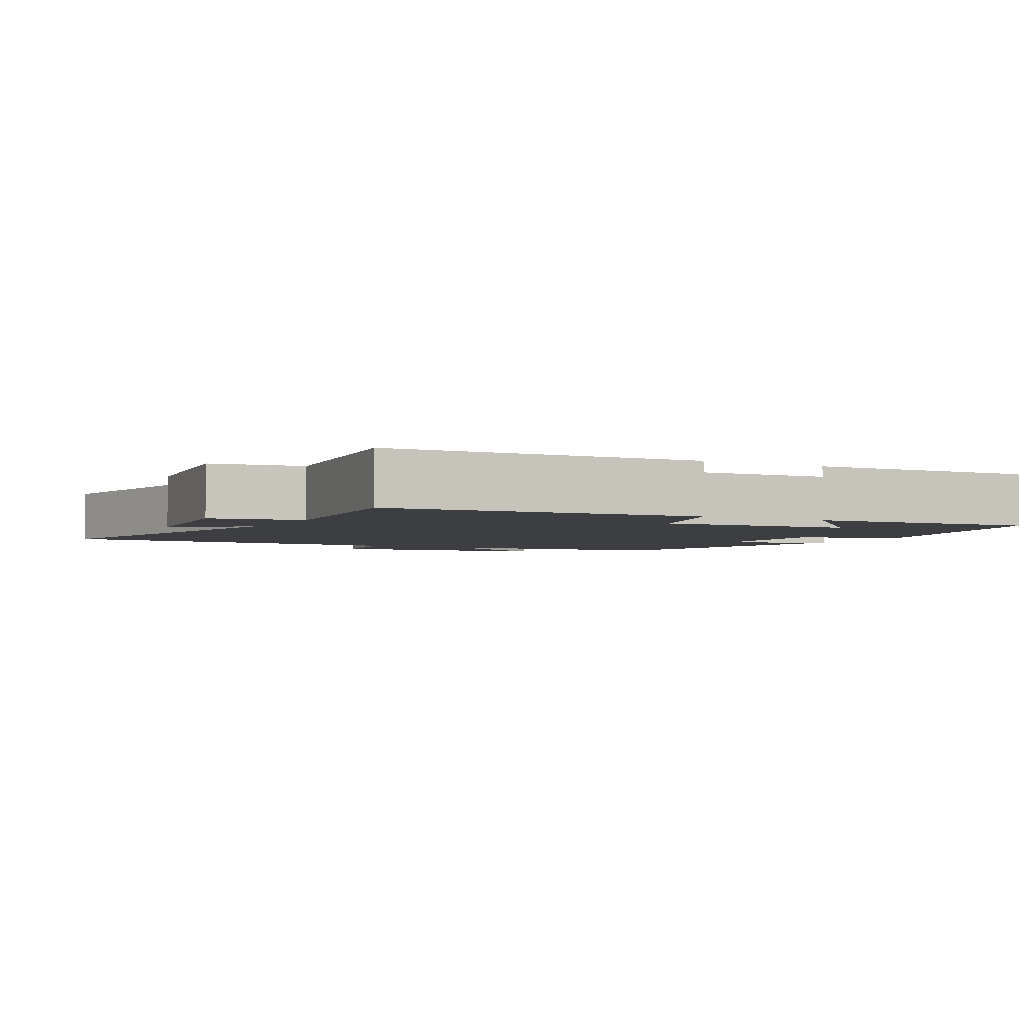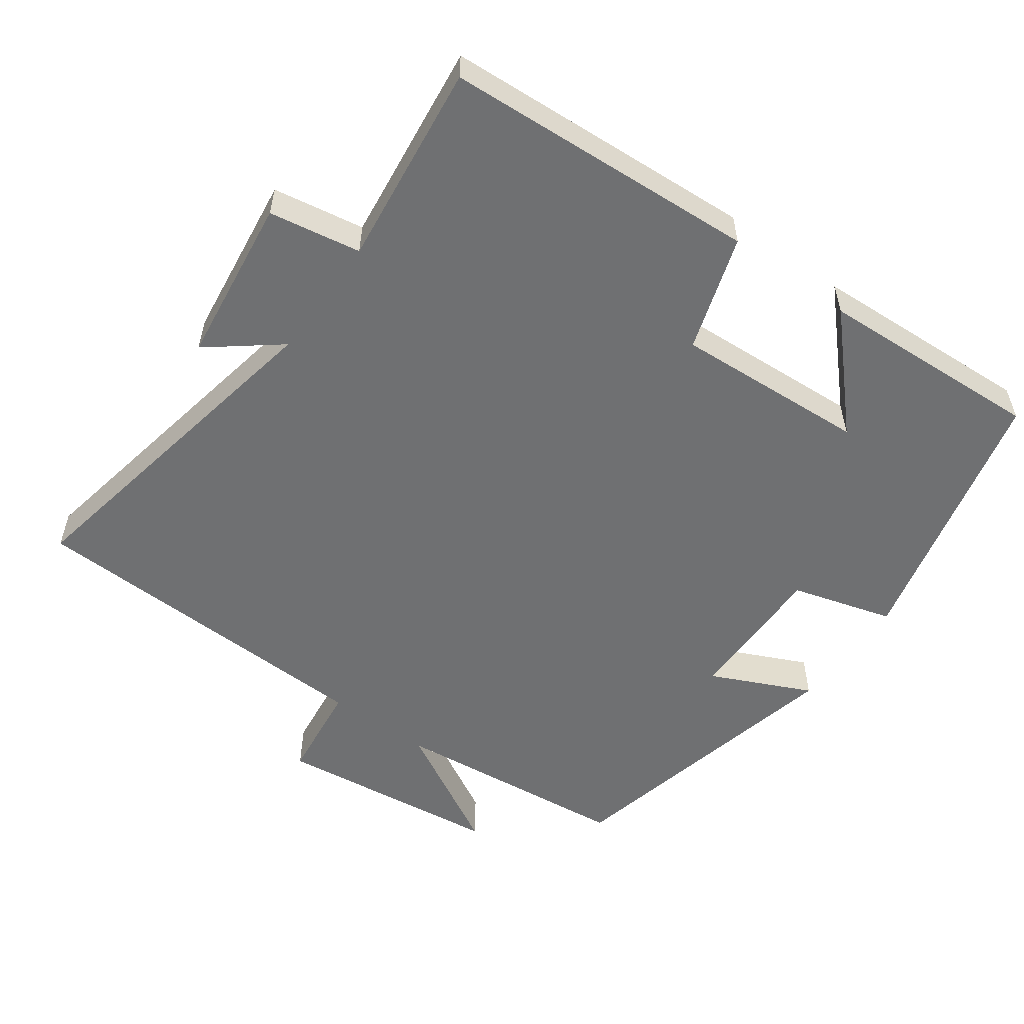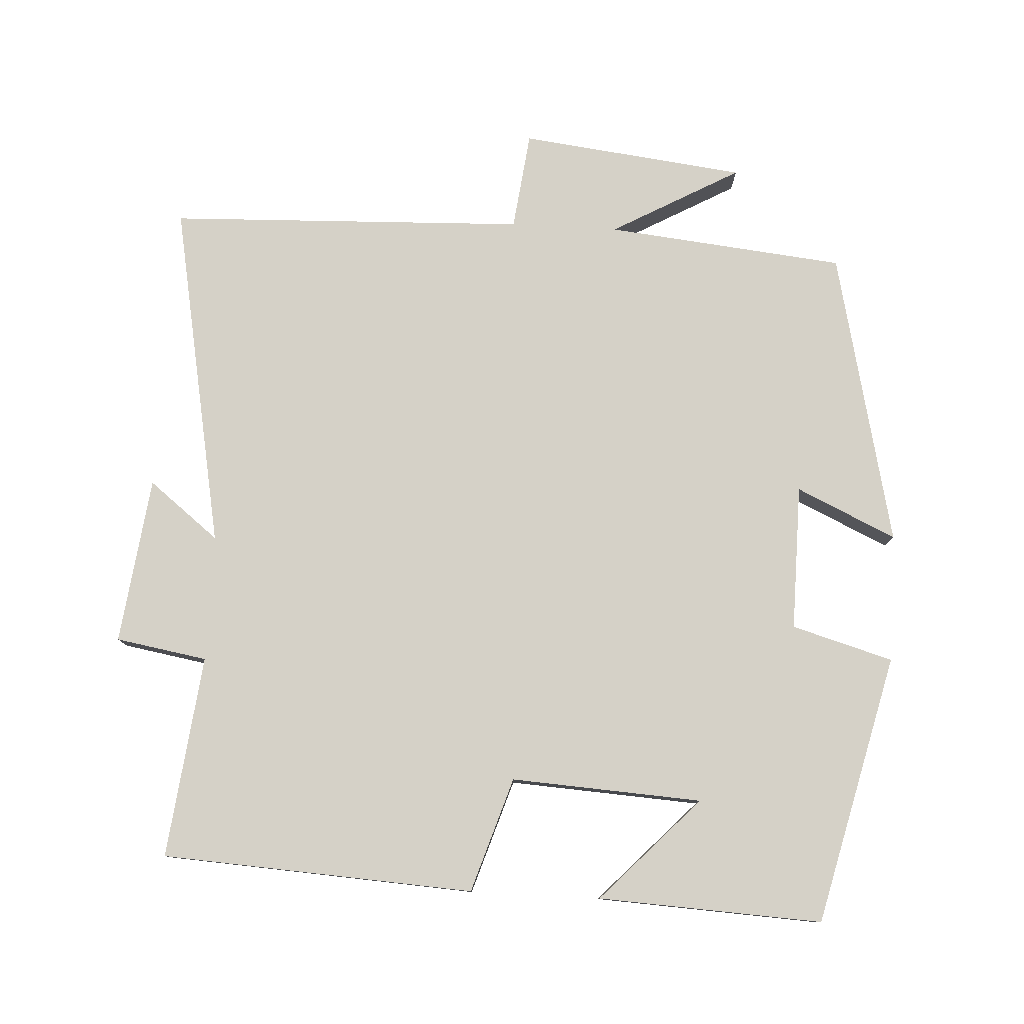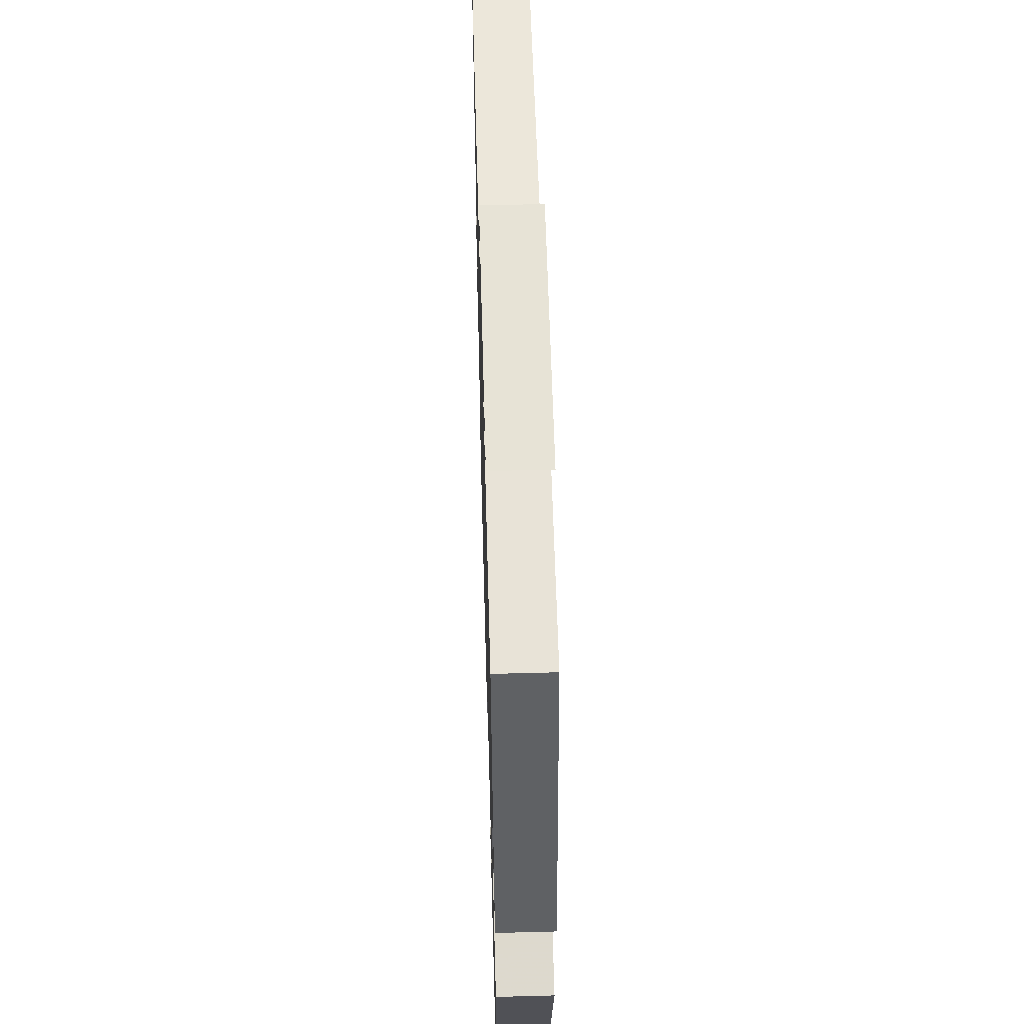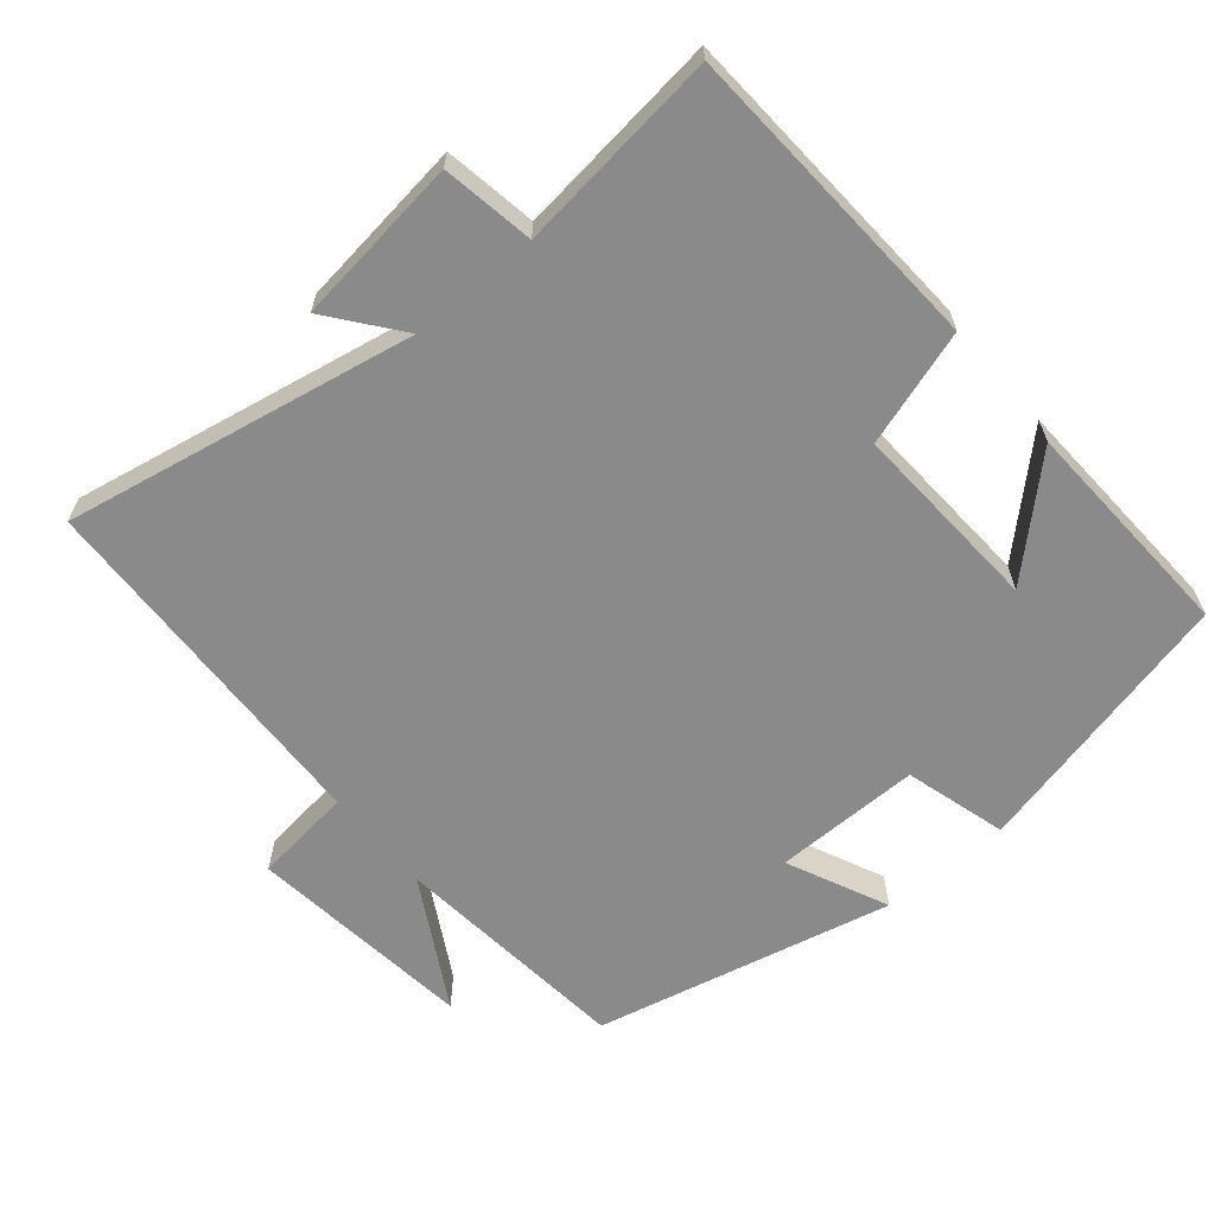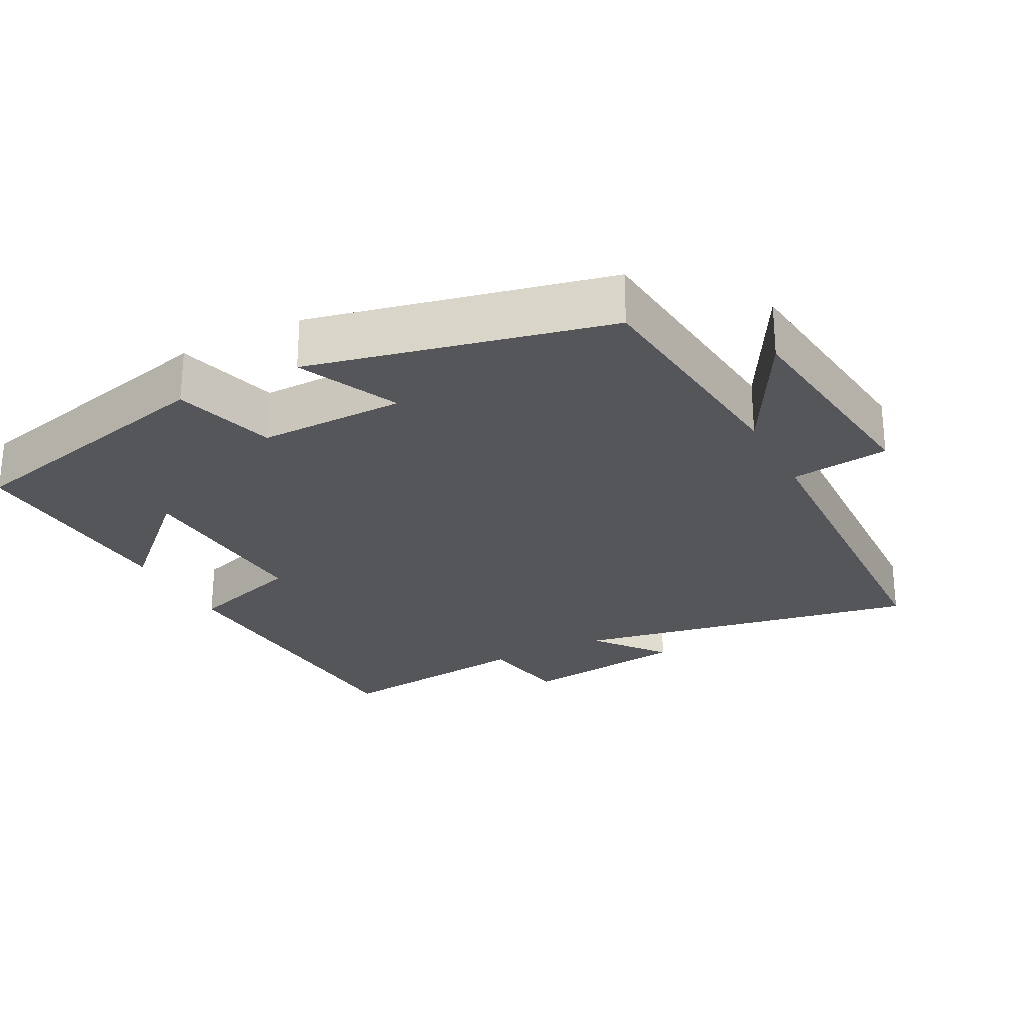
<metadata>
{"format":"obj","ext":"obj","renderer":"f3d","projection":"perspective","resolution":1024,"background":"white","views":[{"elev":-3.3,"azim":151.8,"up":"+Y"},{"elev":-54.9,"azim":144.2,"up":"+Y"},{"elev":78.9,"azim":-176.9,"up":"+Y"},{"elev":56.0,"azim":-91.6,"up":"+Z"},{"elev":-63.4,"azim":129.9,"up":"+Y"},{"elev":-26.0,"azim":-62.4,"up":"+Y"}]}
</metadata>
<code>
v 0.592 0.07 0.482
v 0.5 0.07 -0.008
v 0.599 0.07 0.07
v 0.629 0.07 -0.166
v 0.5 0.07 -0.188
v 0.534 0.07 -0.474
v 0.093 0.07 -0.5
v 0.041 0.07 -0.338
v -0.229 0.07 -0.354
v -0.091 0.07 -0.5
v -0.408 0.07 -0.516
v -0.5 0.07 -0.135
v -0.357 0.07 -0.094
v -0.359 0.07 0.112
v -0.5 0.07 0.047
v -0.405 0.07 0.465
v -0.068 0.07 0.5
v -0.249 0.07 0.601
v 0.069 0.07 0.639
v 0.086 0.07 0.5
v 0.592 0 0.482
v 0.5 0 -0.008
v 0.599 0 0.07
v 0.629 0 -0.166
v 0.5 0 -0.188
v 0.534 0 -0.474
v 0.093 0 -0.5
v 0.041 0 -0.338
v -0.229 0 -0.354
v -0.091 0 -0.5
v -0.408 0 -0.516
v -0.5 0 -0.135
v -0.357 0 -0.094
v -0.359 0 0.112
v -0.5 0 0.047
v -0.405 0 0.465
v -0.068 0 0.5
v -0.249 0 0.601
v 0.069 0 0.639
v 0.086 0 0.5
f 17 18 19 20
f 16 17 20
f 15 16 20
f 14 15 20
f 20 1 2
f 14 20 2
f 13 14 2
f 12 13 2
f 9 10 11 12
f 8 9 12 2
f 5 6 7 8
f 5 8 2
f 2 3 4 5
f 40 39 38 37
f 40 37 36
f 40 36 35
f 40 35 34
f 22 21 40
f 22 40 34
f 22 34 33
f 22 33 32
f 32 31 30 29
f 22 32 29 28
f 28 27 26 25
f 22 28 25
f 25 24 23 22
f 1 21 22 2
f 2 22 23 3
f 3 23 24 4
f 4 24 25 5
f 5 25 26 6
f 6 26 27 7
f 7 27 28 8
f 8 28 29 9
f 9 29 30 10
f 10 30 31 11
f 11 31 32 12
f 12 32 33 13
f 13 33 34 14
f 14 34 35 15
f 15 35 36 16
f 16 36 37 17
f 17 37 38 18
f 18 38 39 19
f 19 39 40 20
f 20 40 21 1

</code>
